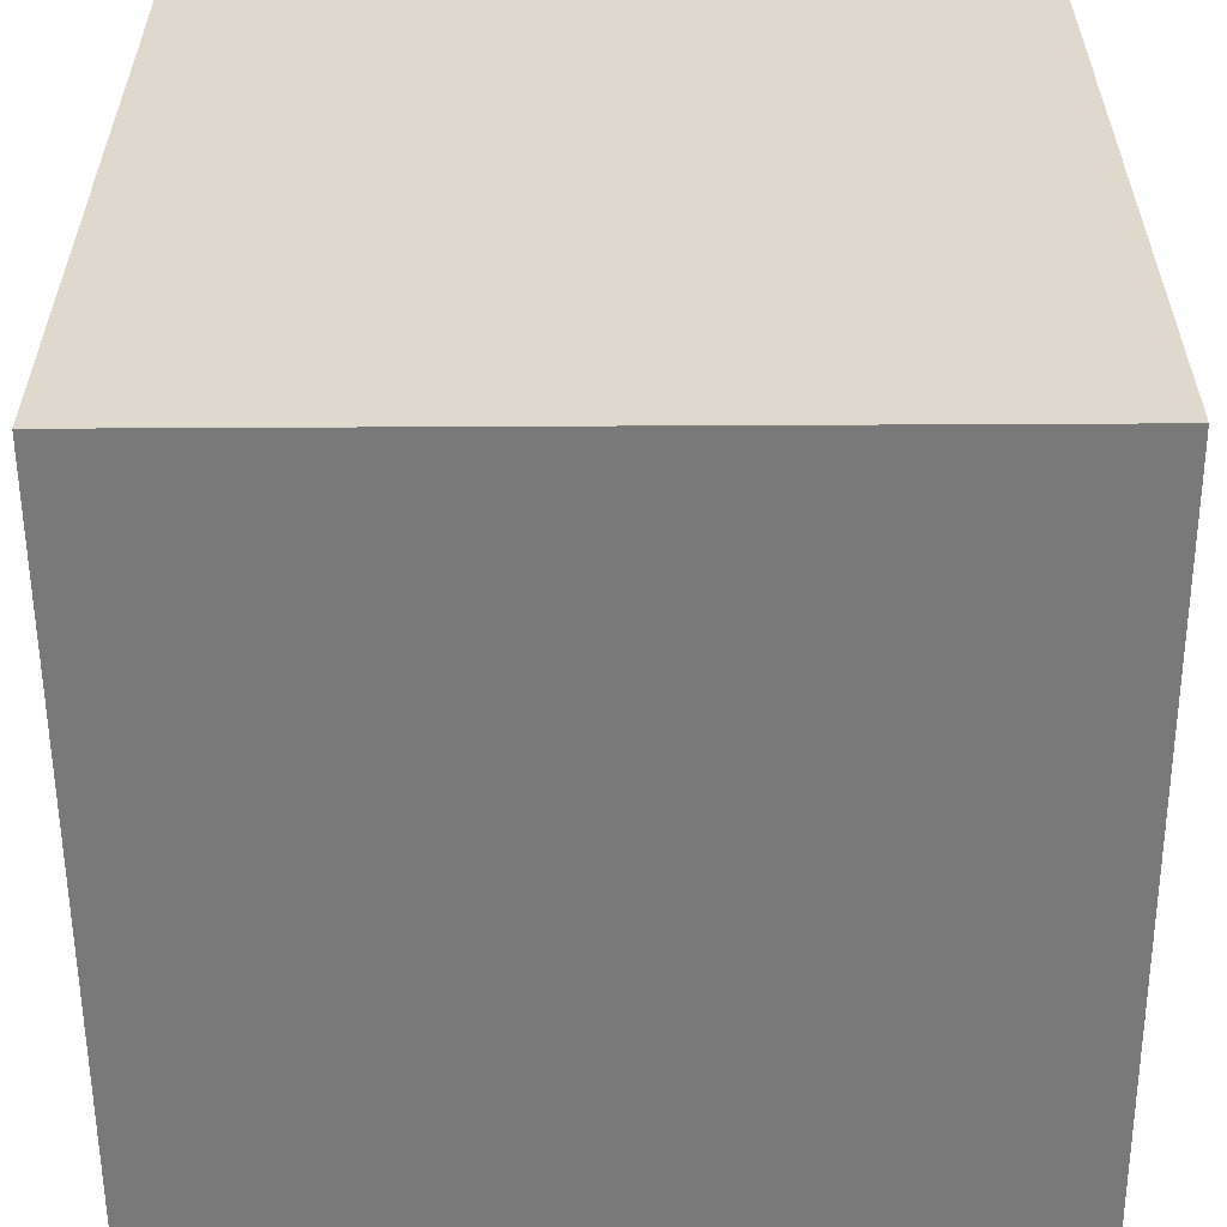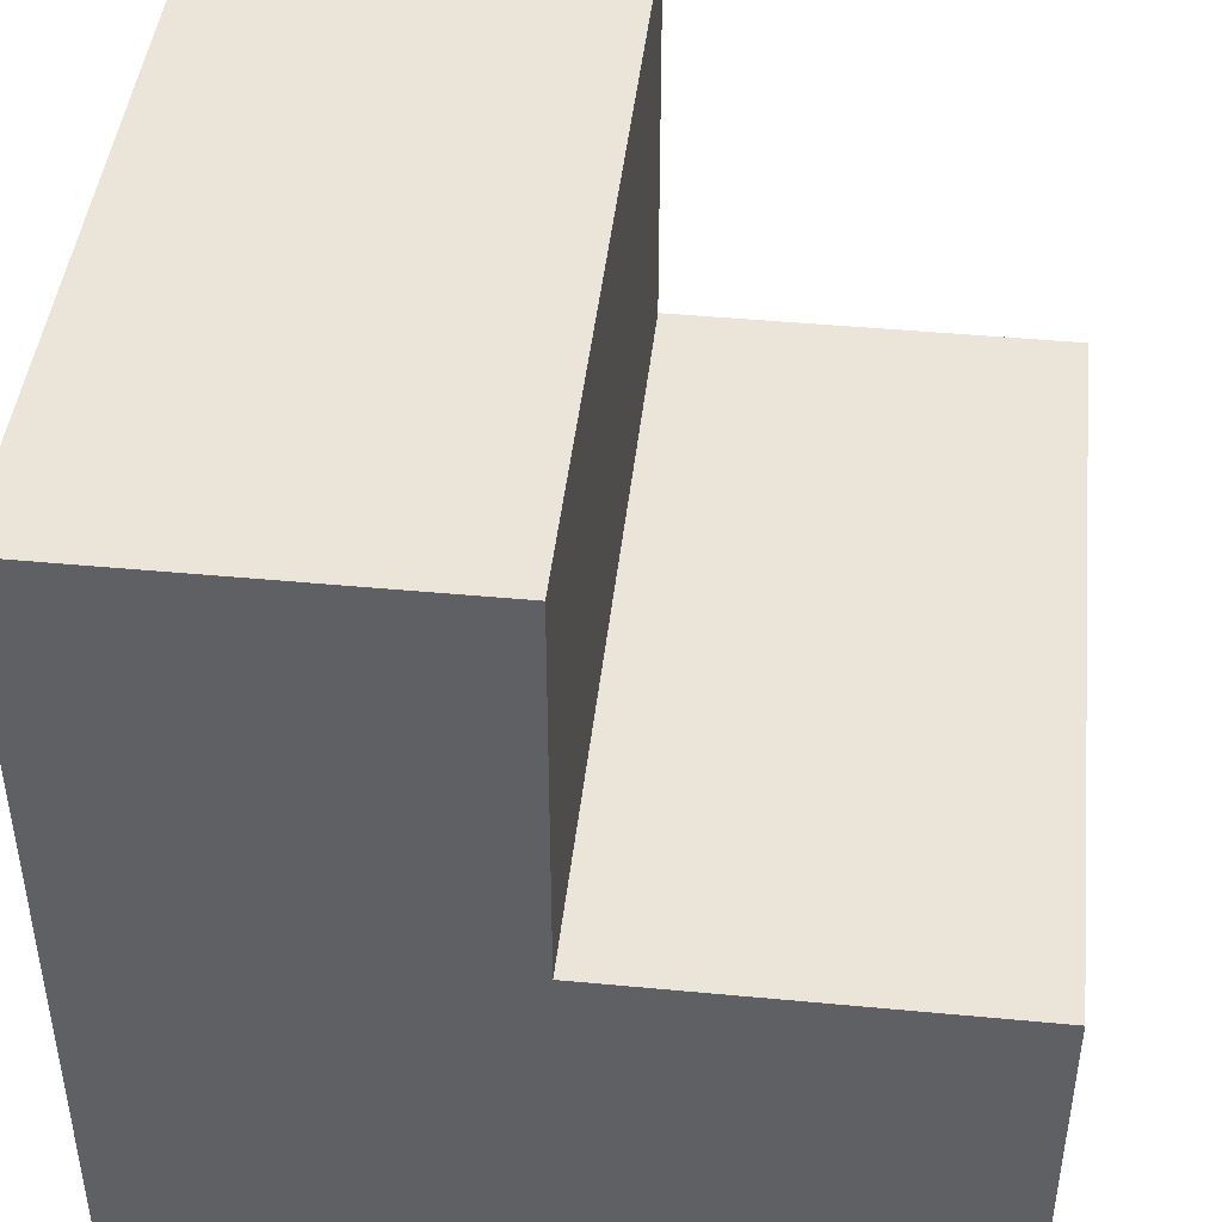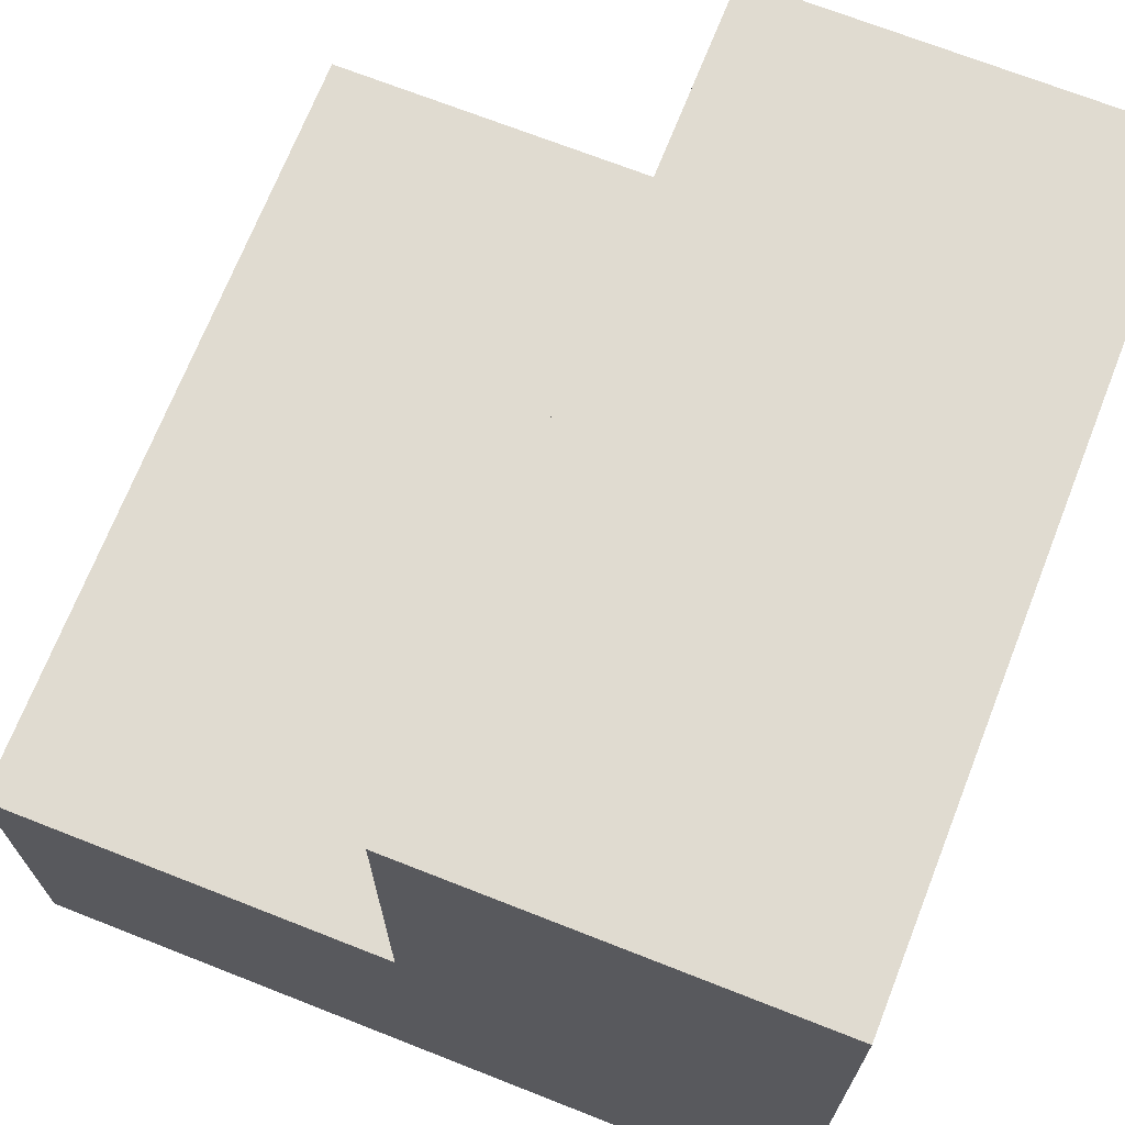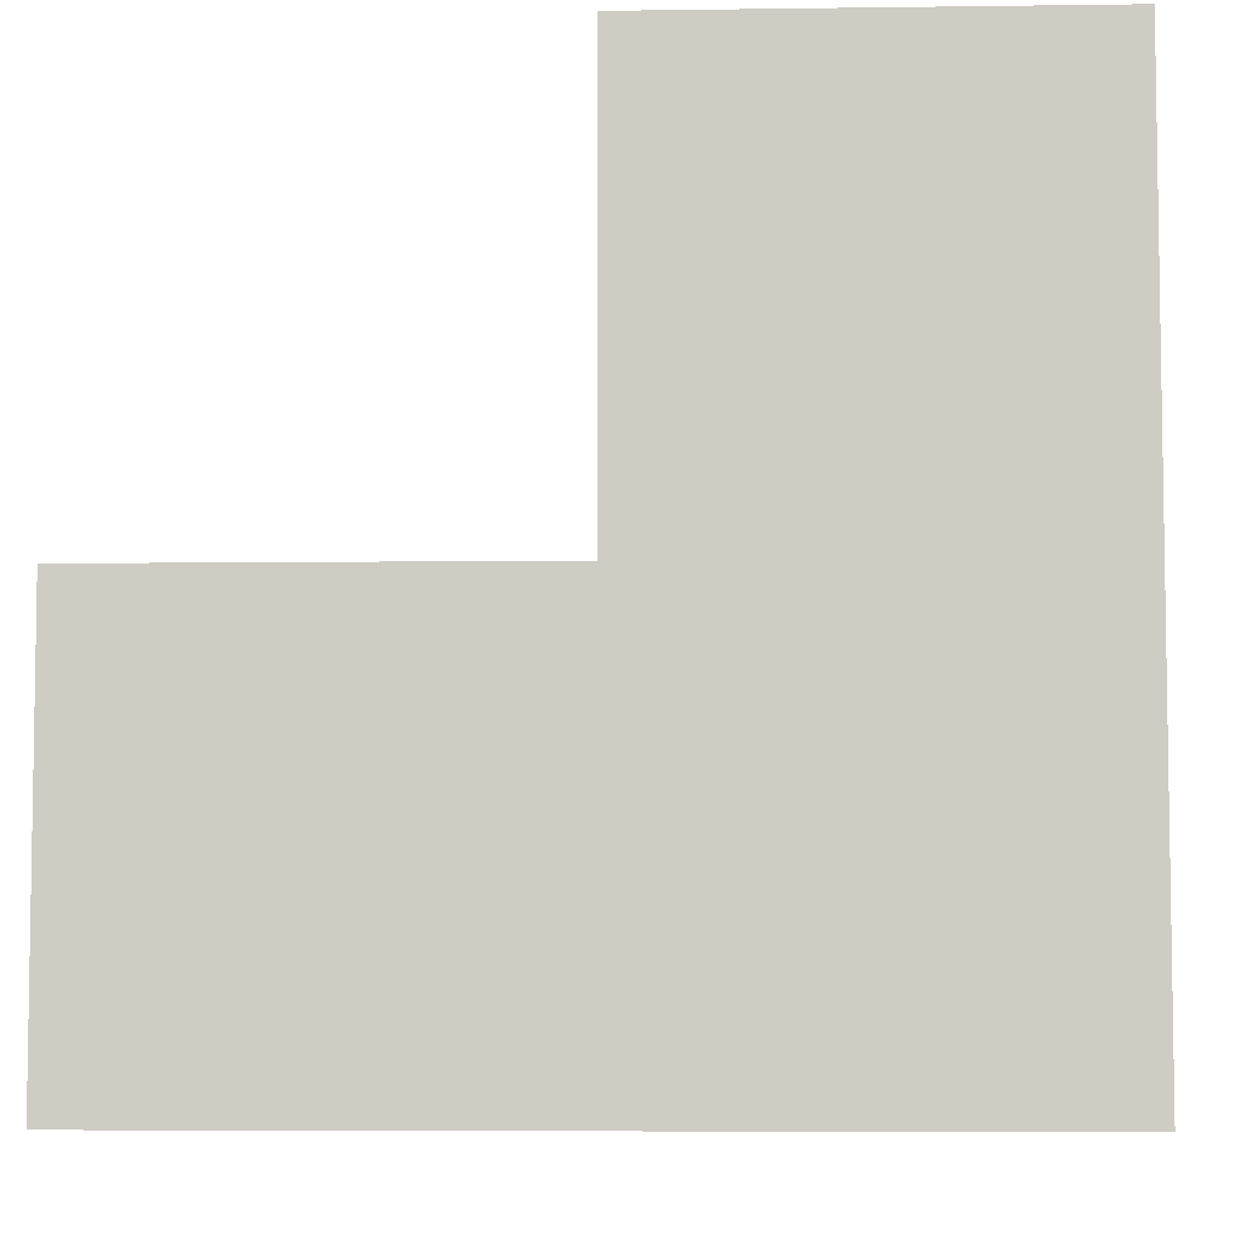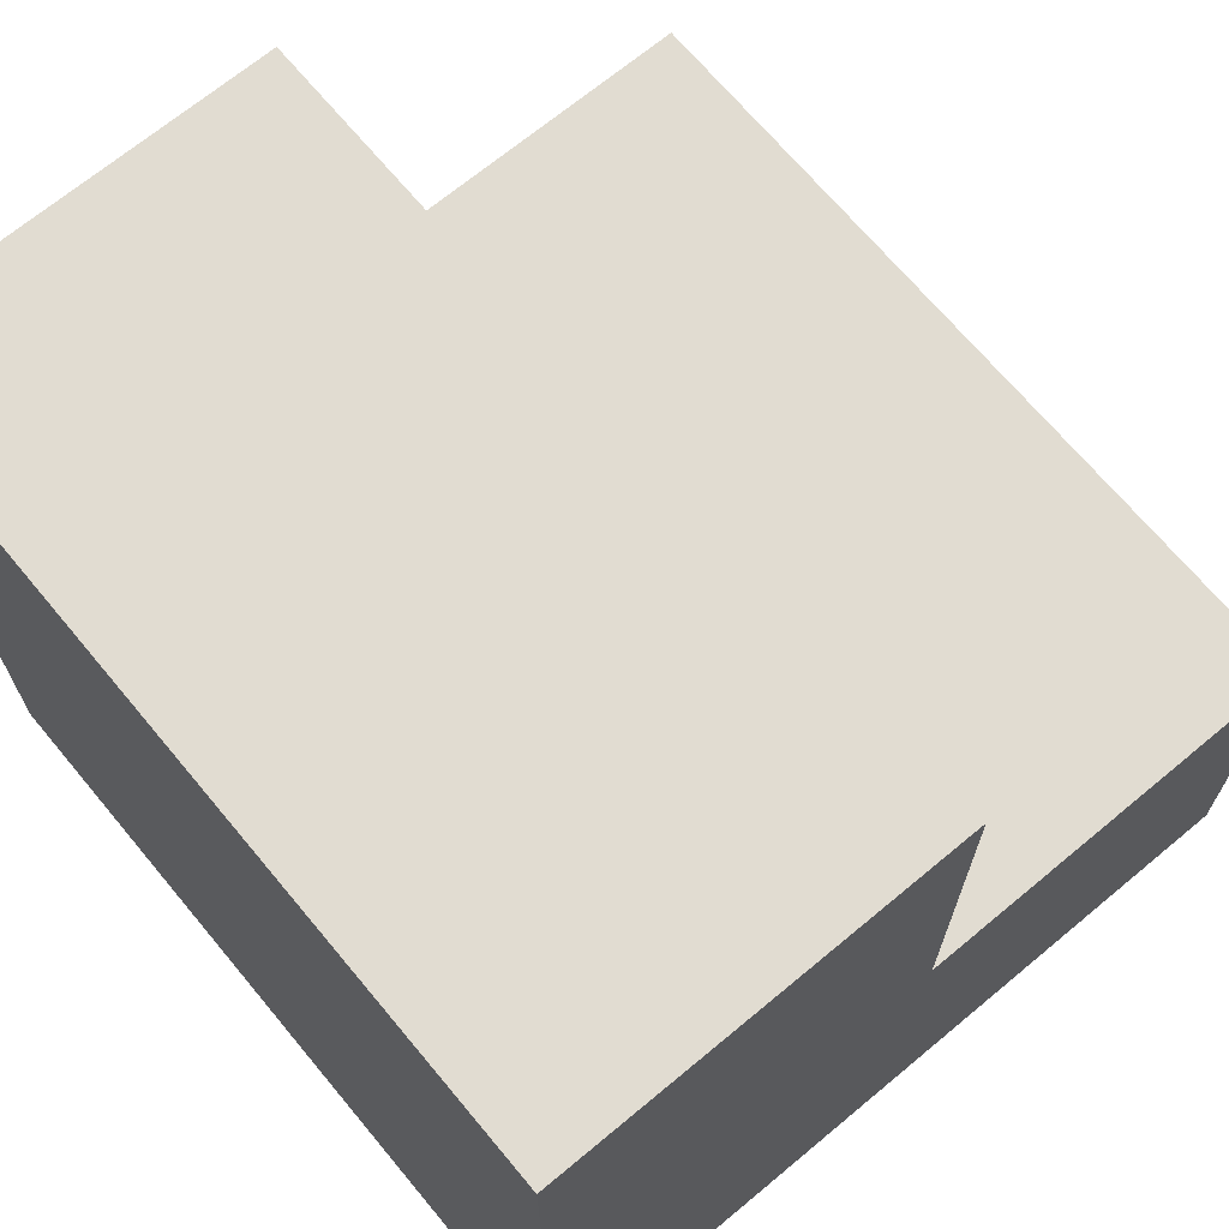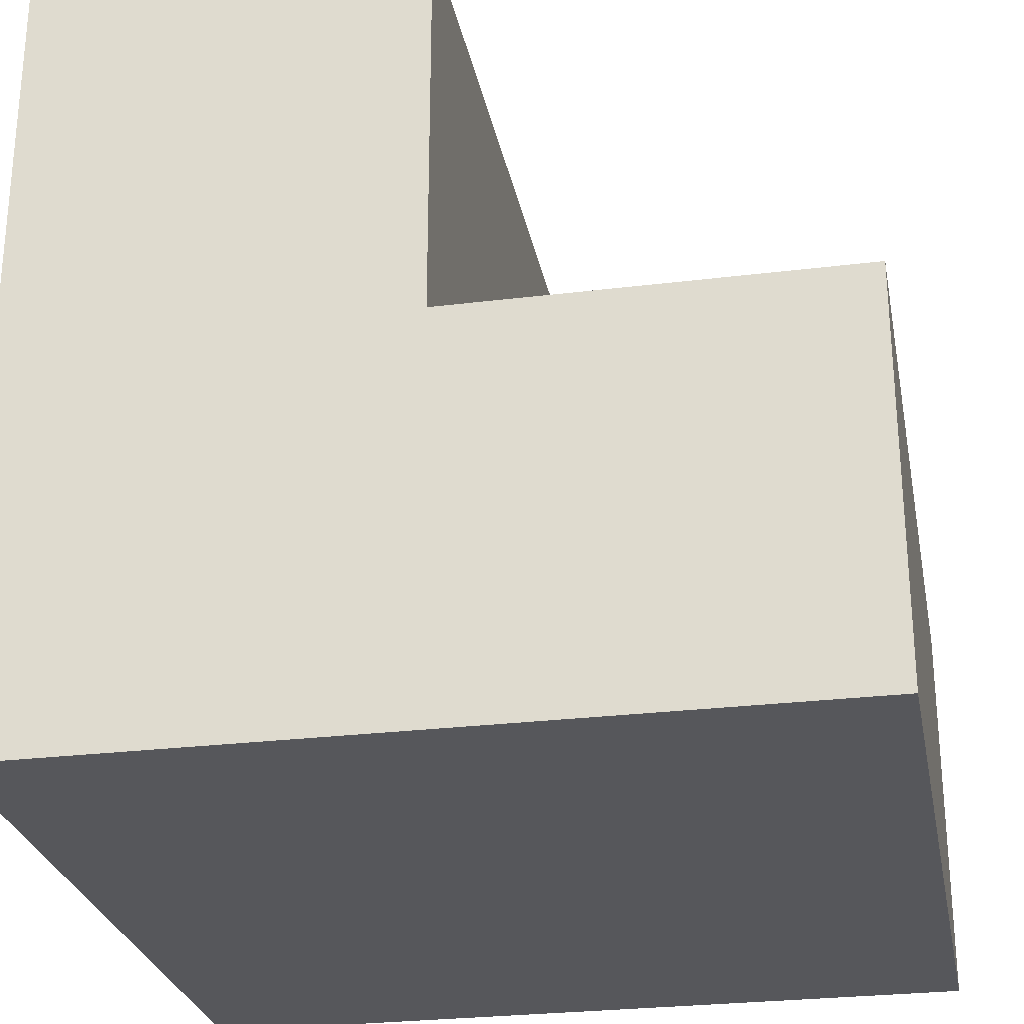
<metadata>
{"format":"obj","ext":"obj","renderer":"f3d","projection":"perspective","resolution":1024,"background":"white","views":[{"elev":-57.8,"azim":-179.7,"up":"+Y"},{"elev":44.5,"azim":96.3,"up":"+Z"},{"elev":70.1,"azim":-68.5,"up":"+Z"},{"elev":-6.1,"azim":-87.6,"up":"+Z"},{"elev":69.0,"azim":-129.8,"up":"+Y"},{"elev":-27.2,"azim":100.8,"up":"+Z"}]}
</metadata>
<code>
o 立方体.001
v -0.5 -0.5 0.5
v -0.5 -0.5 -0.5
v -0.5 0.5 -0.5
v 0.5 -0.5 0.5
v 0.5 -0.5 -0.5
v 0.5 0.5 -0.5
v -0.5 0.5 0
v -0.5 0 0
v -0.5 0 0.5
v 0.5 0 0
v 0.5 0.5 0
v 0.5 0 0.5
f 2 9 8
f 3 5 2
f 5 11 10
f 1 12 9
f 5 1 2
f 6 7 11
f 8 11 7
f 10 9 12
f 8 7 3
f 2 1 9
f 8 3 2
f 3 6 5
f 10 12 4
f 5 6 11
f 10 4 5
f 1 4 12
f 5 4 1
f 6 3 7
f 8 10 11
f 10 8 9

</code>
